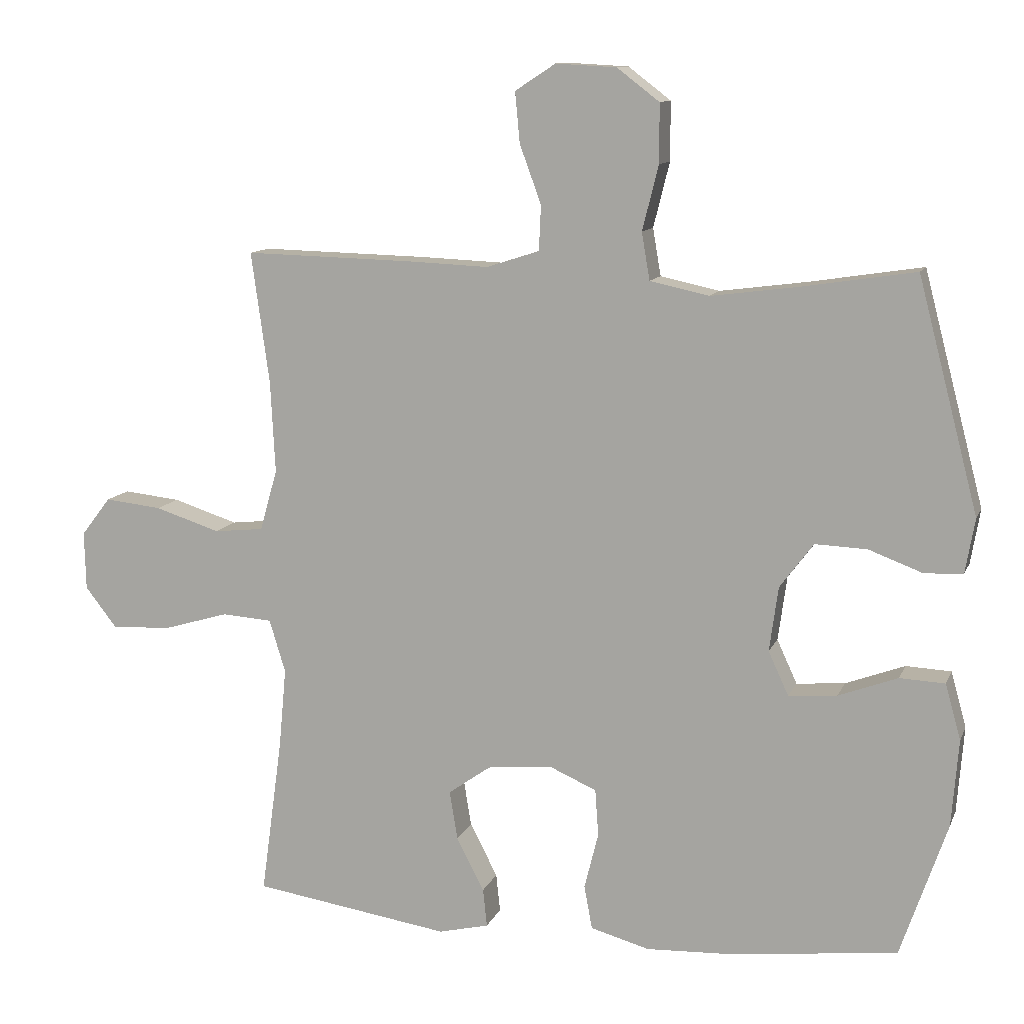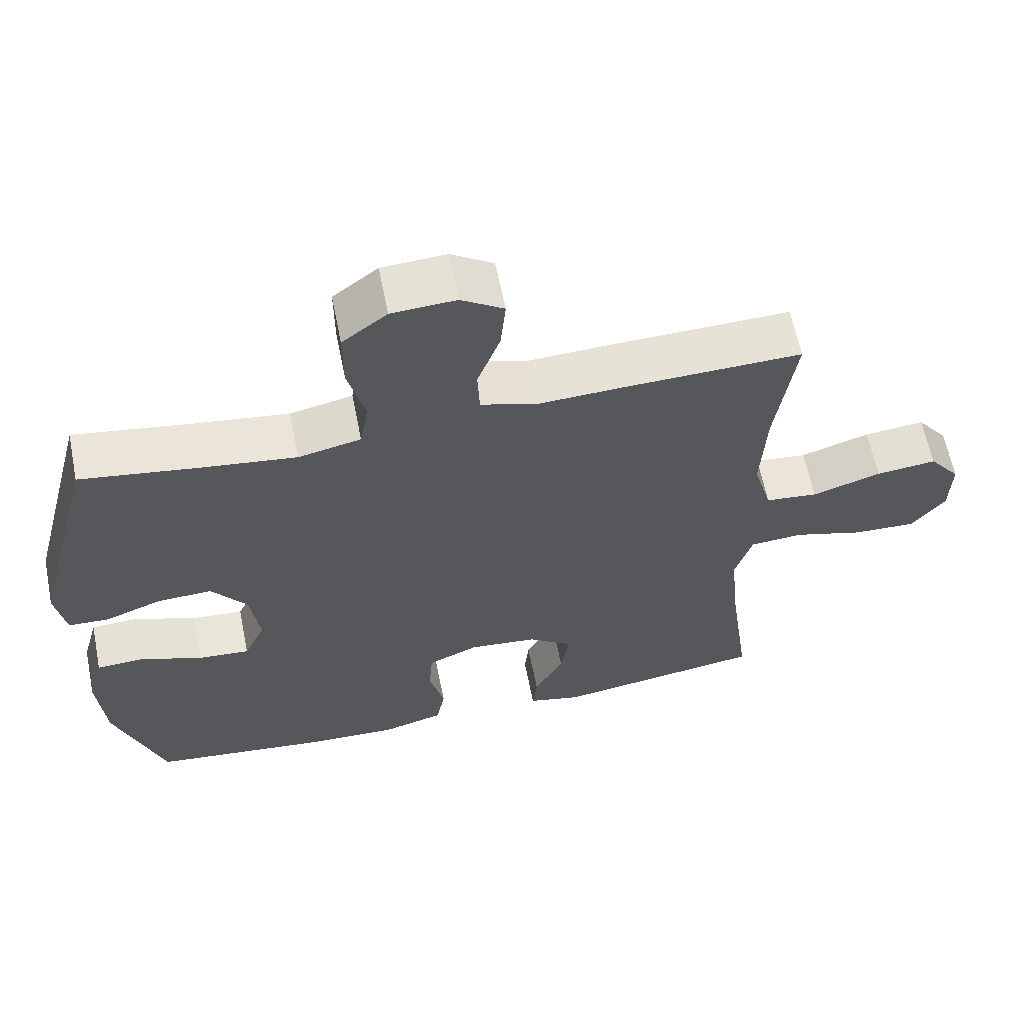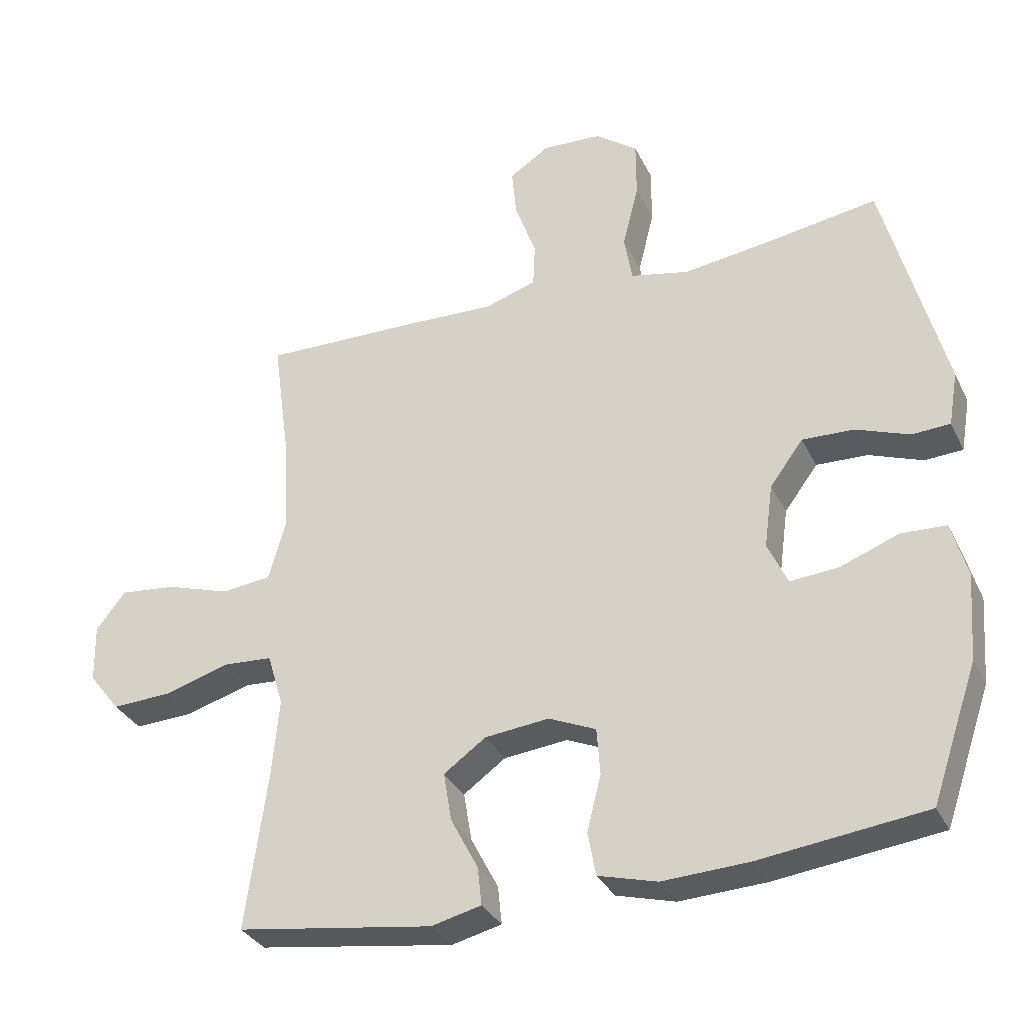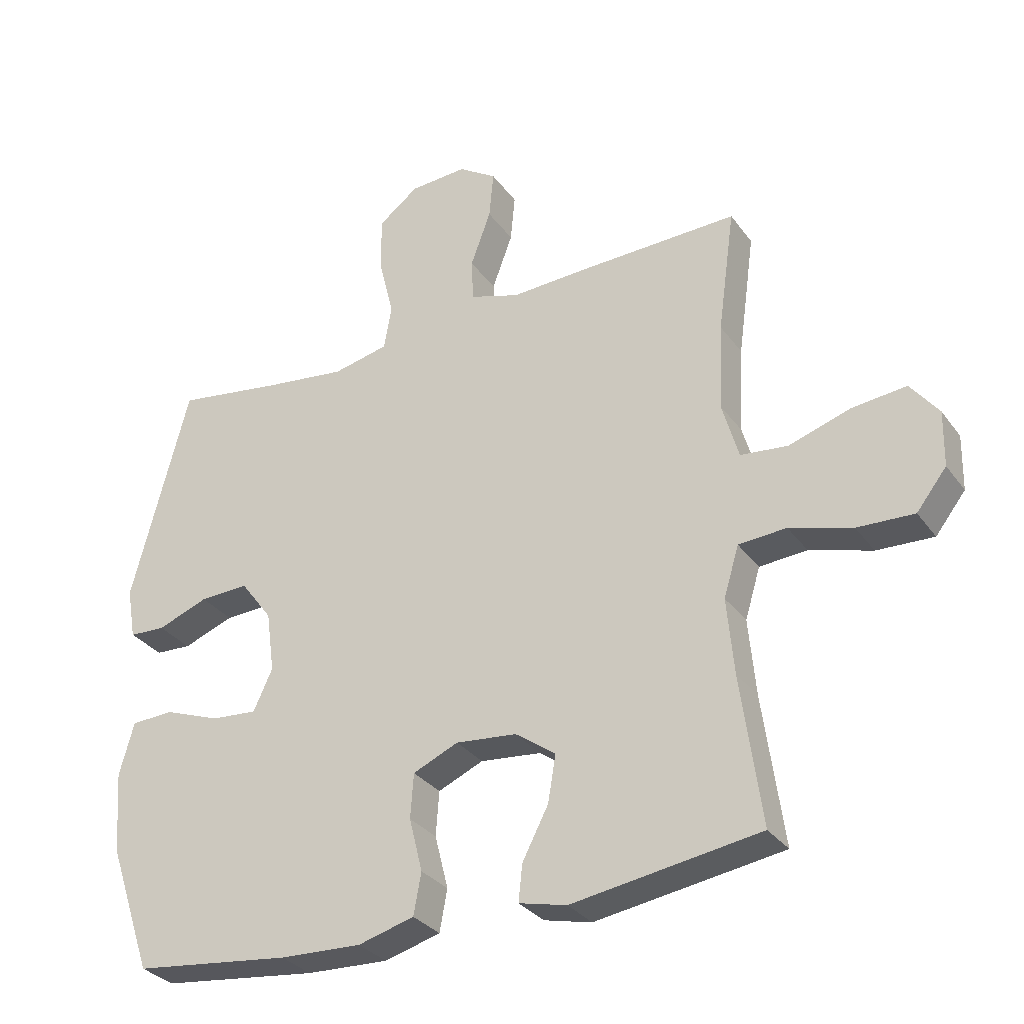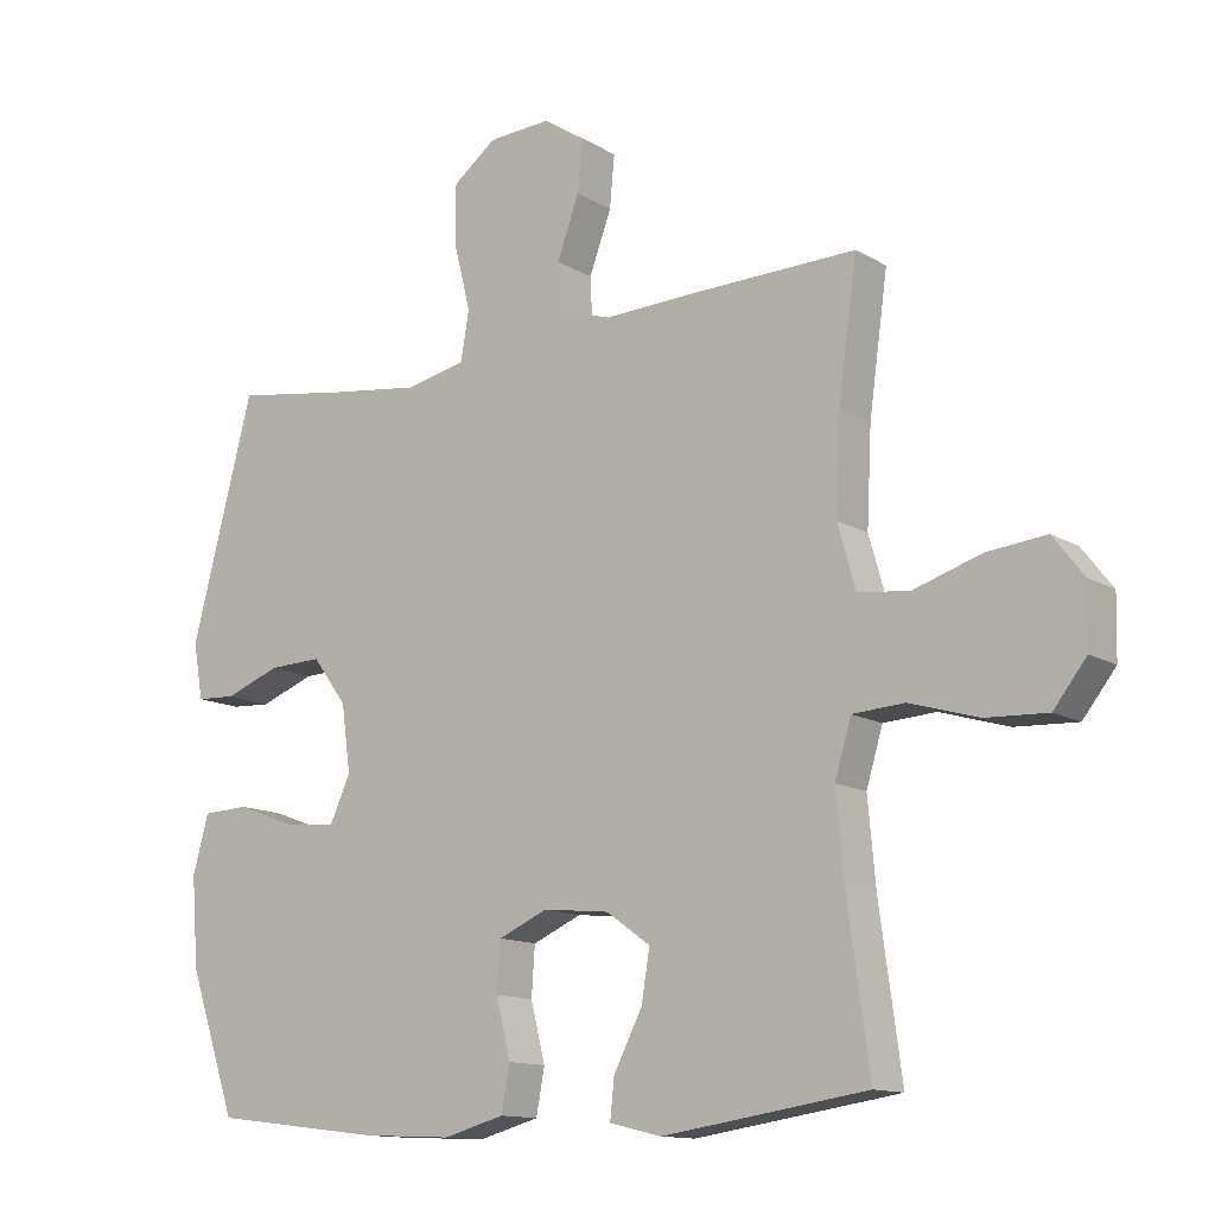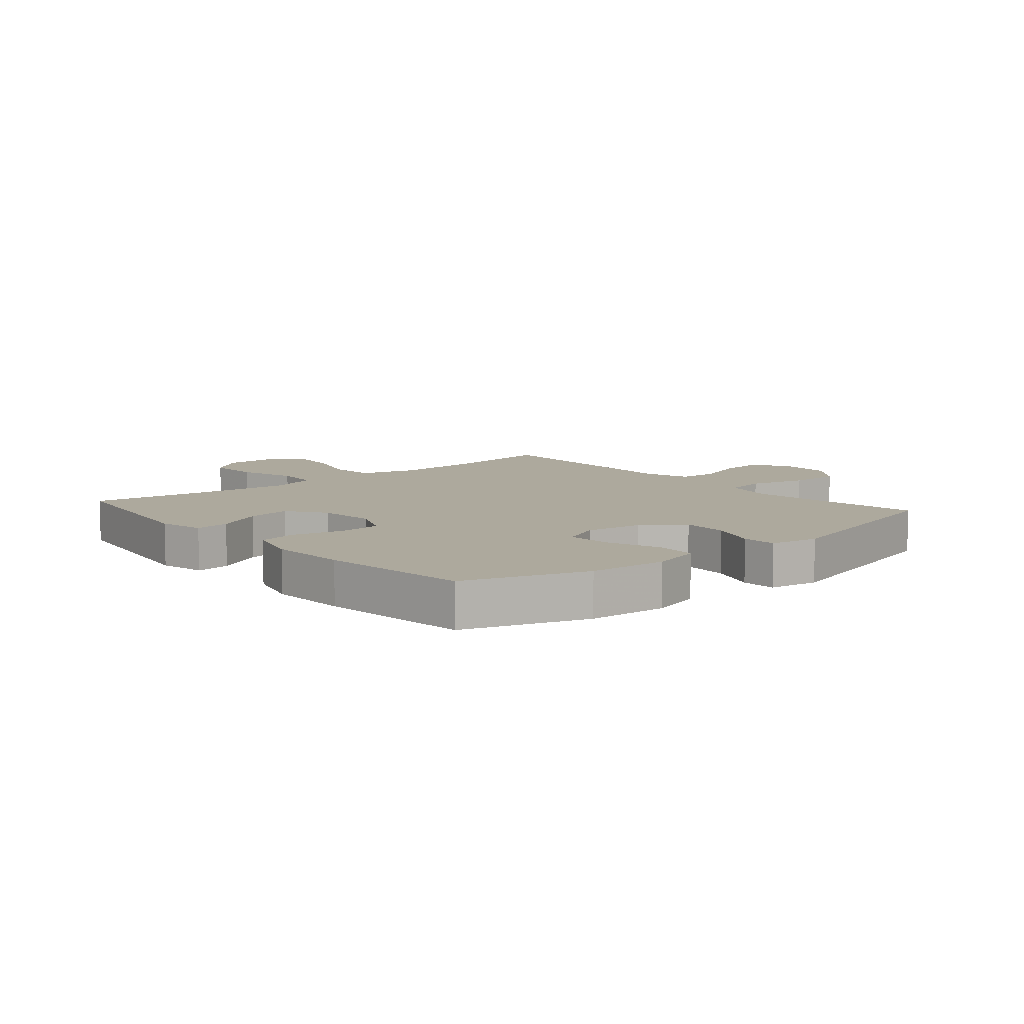
<metadata>
{"format":"obj","ext":"obj","renderer":"f3d","projection":"perspective","resolution":1024,"background":"white","views":[{"elev":11.3,"azim":-163.5,"up":"+Z"},{"elev":62.2,"azim":-11.3,"up":"+Z"},{"elev":-32.7,"azim":-157.1,"up":"+Z"},{"elev":-31.3,"azim":29.7,"up":"+Z"},{"elev":-12.9,"azim":36.7,"up":"+Z"},{"elev":8.8,"azim":-130.5,"up":"+Y"}]}
</metadata>
<code>
v -0.5 0.07 0.5
v -0.332 0.07 0.474
v -0.203 0.07 0.457
v -0.115 0.07 0.476
v -0.103 0.07 0.546
v -0.127 0.07 0.642
v -0.127 0.07 0.729
v -0.064 0.07 0.777
v 0.026 0.07 0.782
v 0.086 0.07 0.743
v 0.079 0.07 0.668
v 0.047 0.07 0.581
v 0.05 0.07 0.514
v 0.128 0.07 0.489
v 0.25 0.07 0.494
v 0.5 0.07 0.5
v 0.473 0.07 0.305
v 0.466 0.07 0.168
v 0.492 0.07 0.077
v 0.566 0.07 0.069
v 0.663 0.07 0.1
v 0.748 0.07 0.109
v 0.792 0.07 0.052
v 0.79 0.07 -0.035
v 0.743 0.07 -0.095
v 0.654 0.07 -0.091
v 0.556 0.07 -0.062
v 0.481 0.07 -0.067
v 0.457 0.07 -0.146
v 0.468 0.07 -0.266
v 0.5 0.07 -0.5
v 0.206 0.07 -0.544
v 0.131 0.07 -0.526
v 0.137 0.07 -0.469
v 0.178 0.07 -0.39
v 0.19 0.07 -0.317
v 0.127 0.07 -0.272
v 0.031 0.07 -0.262
v -0.04 0.07 -0.293
v -0.045 0.07 -0.363
v -0.024 0.07 -0.447
v -0.036 0.07 -0.512
v -0.124 0.07 -0.536
v -0.253 0.07 -0.53
v -0.5 0.07 -0.5
v -0.569 0.07 -0.299
v -0.579 0.07 -0.17
v -0.556 0.07 -0.087
v -0.489 0.07 -0.084
v -0.401 0.07 -0.117
v -0.329 0.07 -0.123
v -0.299 0.07 -0.058
v -0.312 0.07 0.038
v -0.362 0.07 0.105
v -0.439 0.07 0.102
v -0.519 0.07 0.072
v -0.576 0.07 0.075
v -0.59 0.07 0.156
v -0.5 0 0.5
v -0.332 0 0.474
v -0.203 0 0.457
v -0.115 0 0.476
v -0.103 0 0.546
v -0.127 0 0.642
v -0.127 0 0.729
v -0.064 0 0.777
v 0.026 0 0.782
v 0.086 0 0.743
v 0.079 0 0.668
v 0.047 0 0.581
v 0.05 0 0.514
v 0.128 0 0.489
v 0.25 0 0.494
v 0.5 0 0.5
v 0.473 0 0.305
v 0.466 0 0.168
v 0.492 0 0.077
v 0.566 0 0.069
v 0.663 0 0.1
v 0.748 0 0.109
v 0.792 0 0.052
v 0.79 0 -0.035
v 0.743 0 -0.095
v 0.654 0 -0.091
v 0.556 0 -0.062
v 0.481 0 -0.067
v 0.457 0 -0.146
v 0.468 0 -0.266
v 0.5 0 -0.5
v 0.206 0 -0.544
v 0.131 0 -0.526
v 0.137 0 -0.469
v 0.178 0 -0.39
v 0.19 0 -0.317
v 0.127 0 -0.272
v 0.031 0 -0.262
v -0.04 0 -0.293
v -0.045 0 -0.363
v -0.024 0 -0.447
v -0.036 0 -0.512
v -0.124 0 -0.536
v -0.253 0 -0.53
v -0.5 0 -0.5
v -0.569 0 -0.299
v -0.579 0 -0.17
v -0.556 0 -0.087
v -0.489 0 -0.084
v -0.401 0 -0.117
v -0.329 0 -0.123
v -0.299 0 -0.058
v -0.312 0 0.038
v -0.362 0 0.105
v -0.439 0 0.102
v -0.519 0 0.072
v -0.576 0 0.075
v -0.59 0 0.156
f 55 56 57 58
f 54 55 58 1
f 53 54 1 2
f 52 53 2 3
f 47 48 49 50
f 47 50 51
f 46 47 51
f 45 46 51
f 44 45 51 52
f 40 41 42 43
f 39 40 43 44
f 32 33 34 35
f 30 31 32 35
f 29 30 35 36
f 28 29 36 37
f 24 25 26 27
f 24 27 28
f 23 24 28
f 20 21 22 23
f 20 23 28
f 19 20 28 37
f 14 15 16 17
f 13 14 17 18
f 9 10 11 12
f 9 12 13
f 8 9 13
f 5 6 7 8
f 5 8 13
f 4 5 13 18
f 39 44 52 3
f 18 19 37 38
f 18 38 39
f 3 4 18 39
f 116 115 114 113
f 59 116 113 112
f 60 59 112 111
f 61 60 111 110
f 108 107 106 105
f 109 108 105
f 109 105 104
f 109 104 103
f 110 109 103 102
f 101 100 99 98
f 102 101 98 97
f 93 92 91 90
f 93 90 89 88
f 94 93 88 87
f 95 94 87 86
f 85 84 83 82
f 86 85 82
f 86 82 81
f 81 80 79 78
f 86 81 78
f 95 86 78 77
f 75 74 73 72
f 76 75 72 71
f 70 69 68 67
f 71 70 67
f 71 67 66
f 66 65 64 63
f 71 66 63
f 76 71 63 62
f 61 110 102 97
f 96 95 77 76
f 97 96 76
f 97 76 62 61
f 1 59 60 2
f 2 60 61 3
f 3 61 62 4
f 4 62 63 5
f 5 63 64 6
f 6 64 65 7
f 7 65 66 8
f 8 66 67 9
f 9 67 68 10
f 10 68 69 11
f 11 69 70 12
f 12 70 71 13
f 13 71 72 14
f 14 72 73 15
f 15 73 74 16
f 16 74 75 17
f 17 75 76 18
f 18 76 77 19
f 19 77 78 20
f 20 78 79 21
f 21 79 80 22
f 22 80 81 23
f 23 81 82 24
f 24 82 83 25
f 25 83 84 26
f 26 84 85 27
f 27 85 86 28
f 28 86 87 29
f 29 87 88 30
f 30 88 89 31
f 31 89 90 32
f 32 90 91 33
f 33 91 92 34
f 34 92 93 35
f 35 93 94 36
f 36 94 95 37
f 37 95 96 38
f 38 96 97 39
f 39 97 98 40
f 40 98 99 41
f 41 99 100 42
f 42 100 101 43
f 43 101 102 44
f 44 102 103 45
f 45 103 104 46
f 46 104 105 47
f 47 105 106 48
f 48 106 107 49
f 49 107 108 50
f 50 108 109 51
f 51 109 110 52
f 52 110 111 53
f 53 111 112 54
f 54 112 113 55
f 55 113 114 56
f 56 114 115 57
f 57 115 116 58
f 58 116 59 1

</code>
